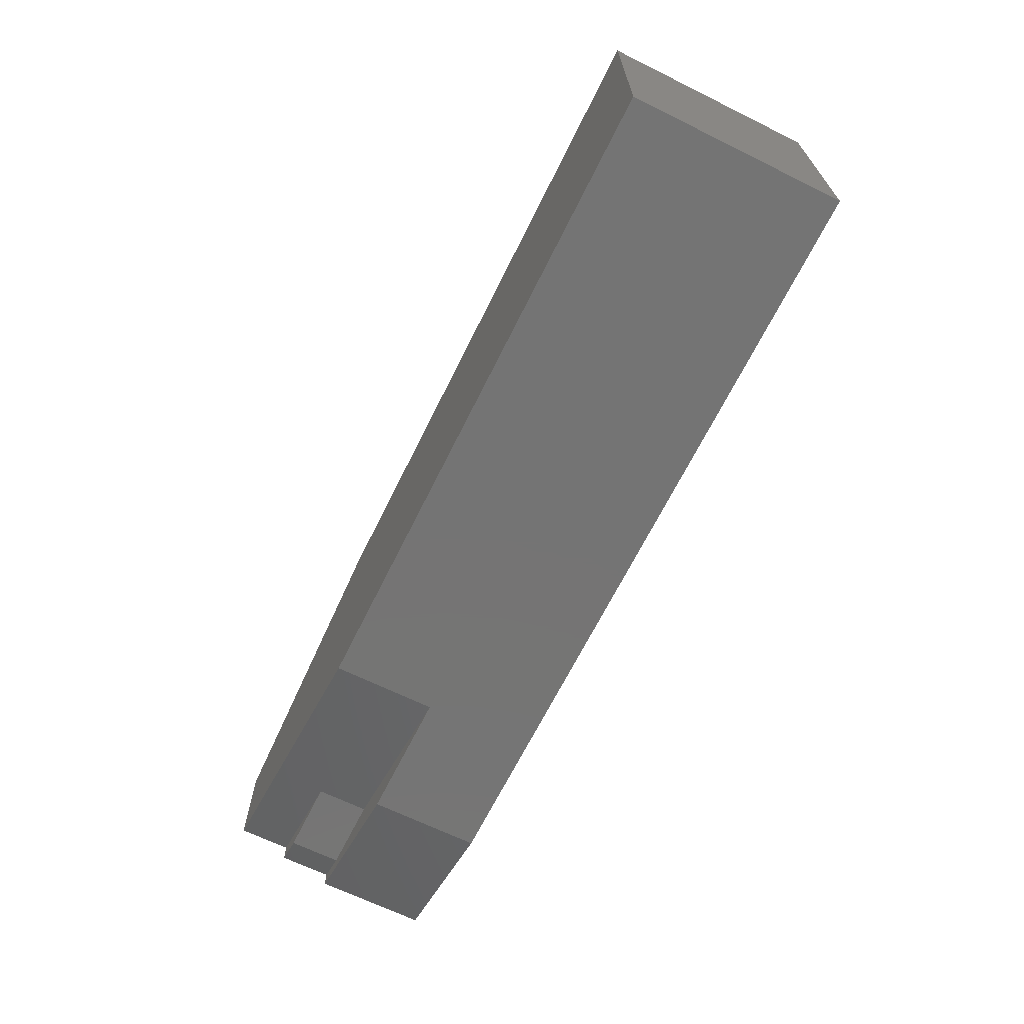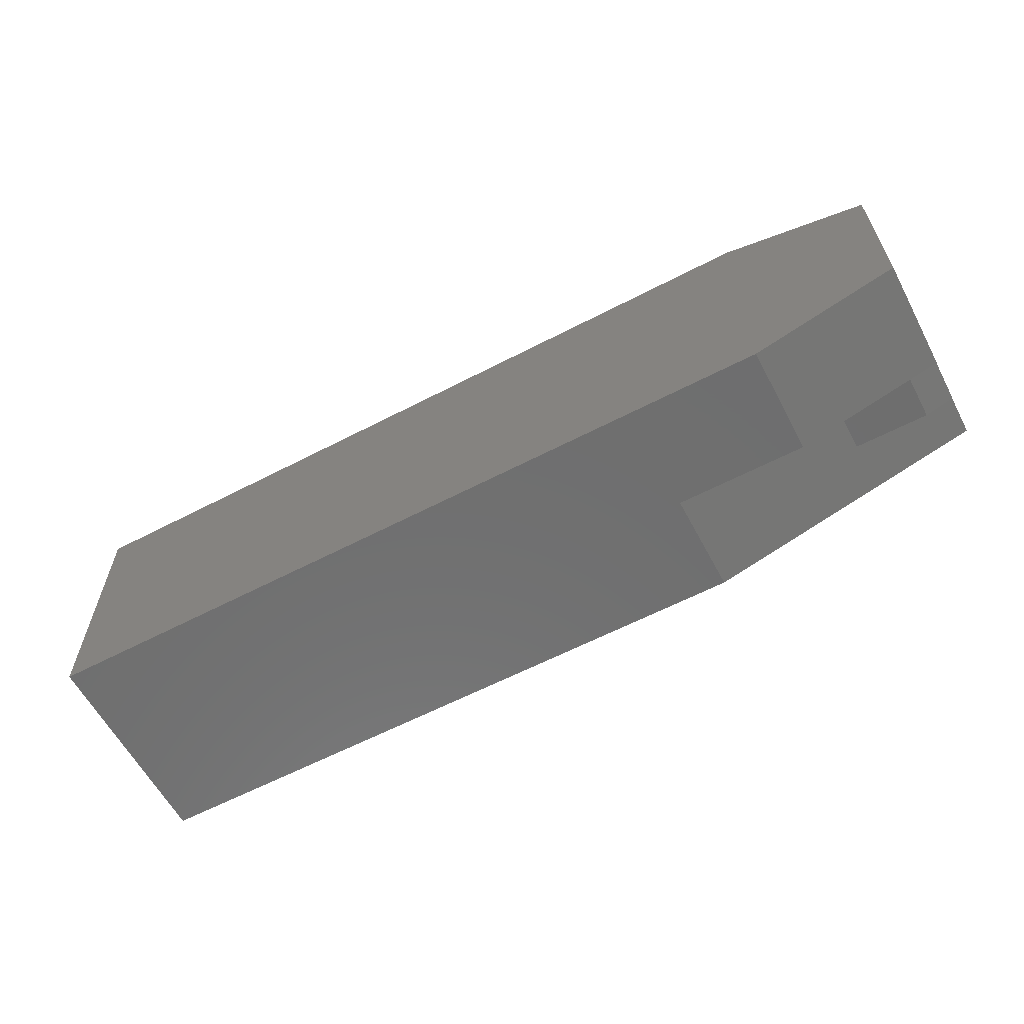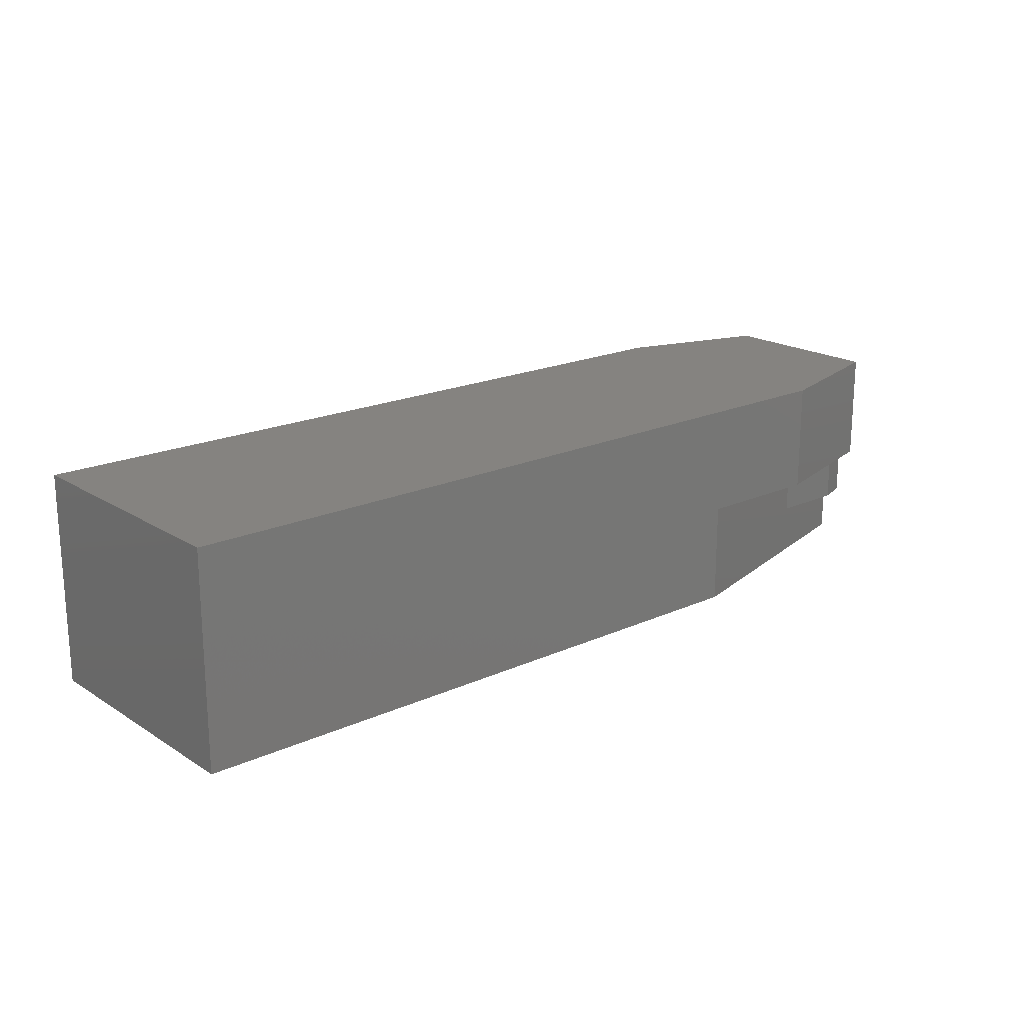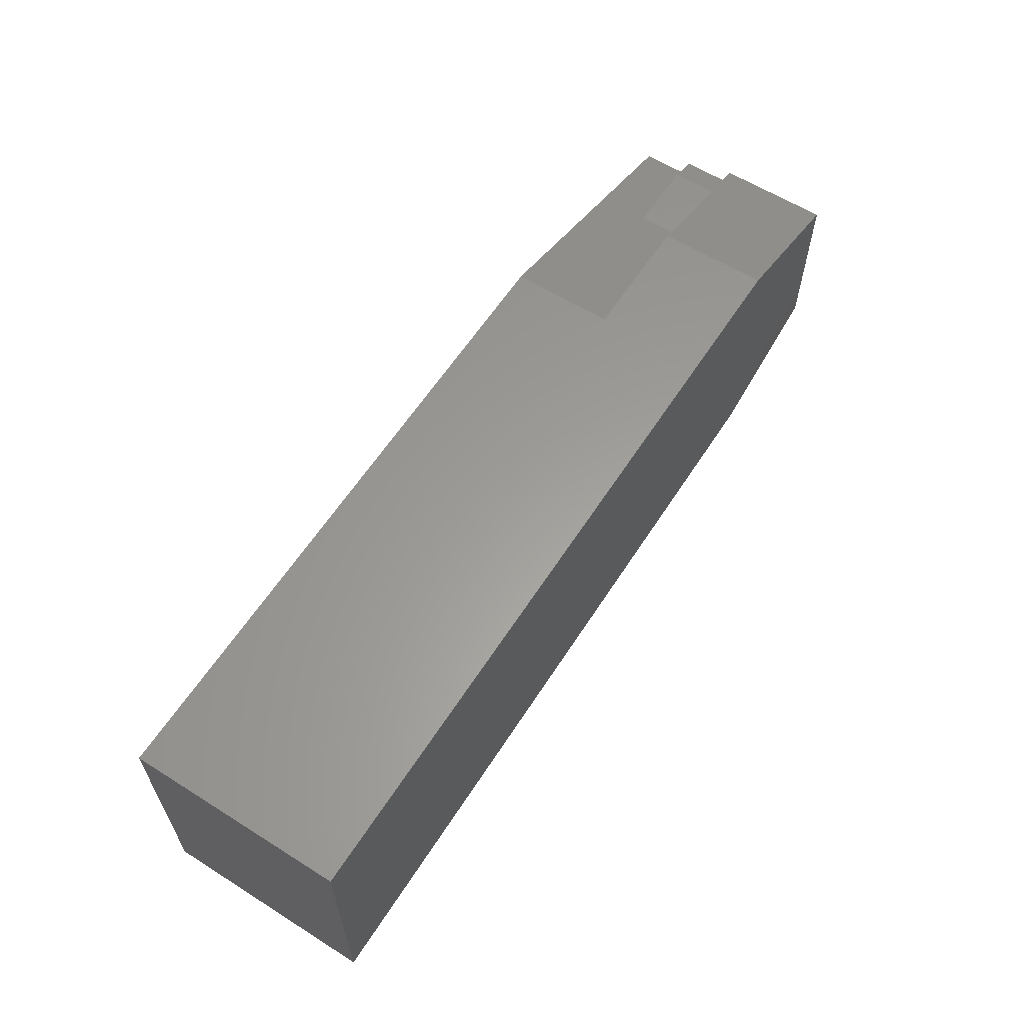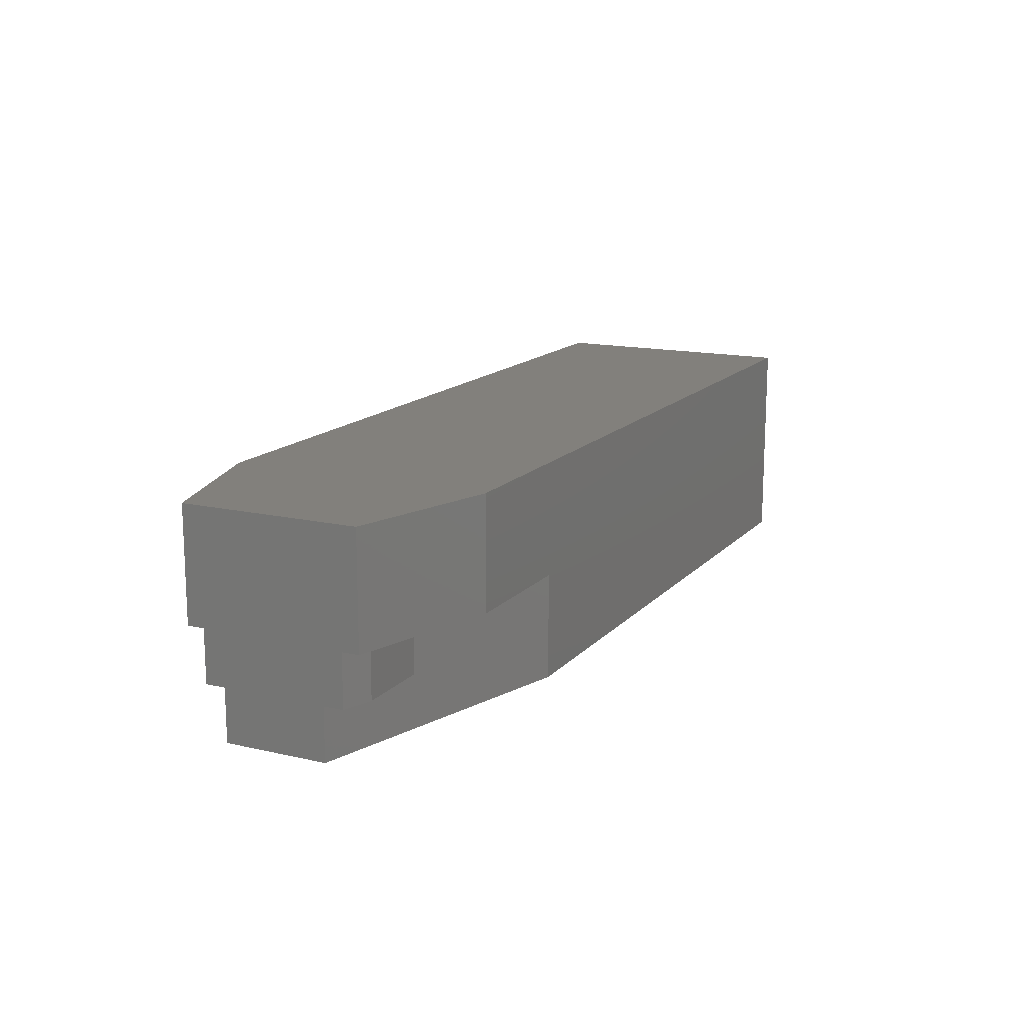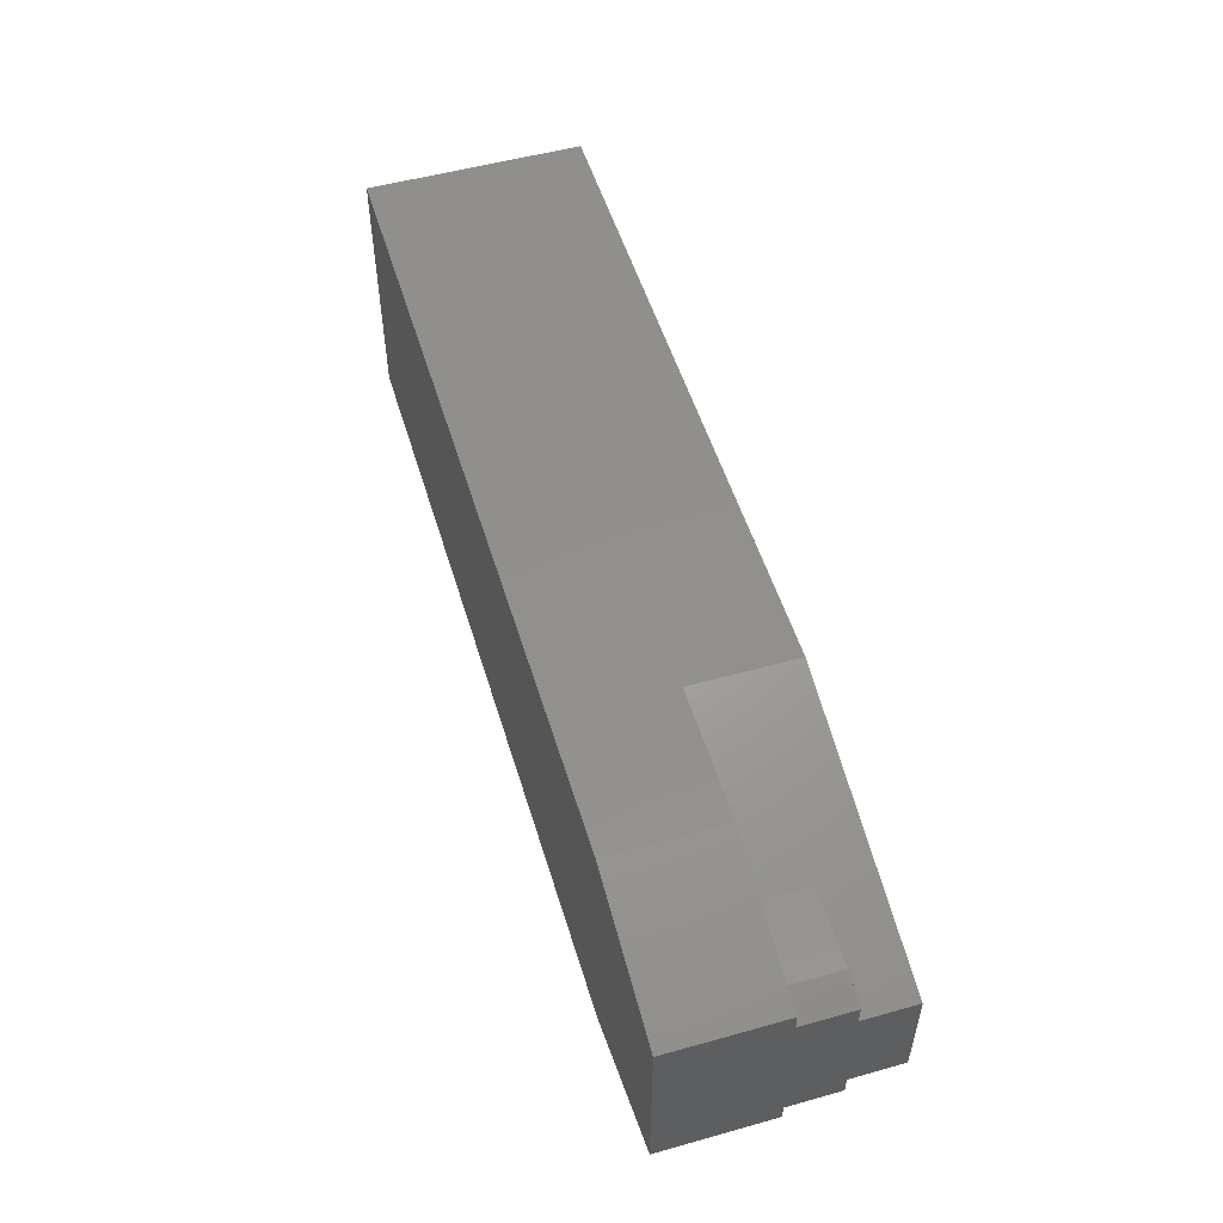
<metadata>
{"format":"stl","ext":"stl","renderer":"f3d","projection":"perspective","resolution":1024,"background":"white","views":[{"elev":-66.7,"azim":-116.3,"up":"+Y"},{"elev":-60.8,"azim":28.0,"up":"+Y"},{"elev":19.2,"azim":-40.5,"up":"+Z"},{"elev":60.6,"azim":-57.3,"up":"+Y"},{"elev":14.8,"azim":116.4,"up":"+Z"},{"elev":52.6,"azim":73.3,"up":"+Y"}]}
</metadata>
<code>
# stl→obj: 38 verts, 72 faces
v 1.2e+05 -4400 1.19e+04
v 1.052e+05 -6600 1.19e+04
v 1.126e+05 -6600 1.19e+04
v 7.336e+04 -6600 1.19e+04
v 1.2e+05 4400 1.19e+04
v 1.126e+05 6600 1.19e+04
v 1.052e+05 6600 1.19e+04
v 7.336e+04 6600 1.19e+04
v 7.336e+04 -6600 1100
v 7.336e+04 6600 1100
v 1.052e+05 6600 1100
v 1.126e+05 6600 6313
v 1.06e+05 6600 6313
v 1.06e+05 6600 3710
v 1.06e+05 6600 1100
v 1.2e+05 4400 6313
v 1.2e+05 -4400 6313
v 1.2e+05 -3550 6313
v 1.2e+05 3550 6313
v 1.2e+05 -3550 3710
v 1.2e+05 -2563 3710
v 1.2e+05 2563 3710
v 1.2e+05 3550 3710
v 1.2e+05 -2563 1100
v 1.2e+05 2563 1100
v 1.052e+05 -6600 1100
v 1.06e+05 -6600 1100
v 1.06e+05 -6600 3710
v 1.06e+05 -6600 6313
v 1.126e+05 -6600 6313
v 1.148e+05 4070 3710
v 1.185e+05 4070 3710
v 1.185e+05 4070 6313
v 1.148e+05 4070 6313
v 1.148e+05 -4070 3710
v 1.185e+05 -4070 3710
v 1.185e+05 -4070 6313
v 1.148e+05 -4070 6313
f 1 2 3
f 1 4 2
f 5 6 7
f 5 7 8
f 5 8 4
f 5 4 1
f 9 4 10
f 10 4 8
f 10 8 11
f 11 8 7
f 6 12 7
f 7 12 13
f 7 13 11
f 11 13 14
f 11 14 15
f 16 12 5
f 5 12 6
f 5 1 17
f 5 17 18
f 5 18 19
f 5 19 16
f 19 18 20
f 19 20 21
f 19 21 22
f 19 22 23
f 24 25 21
f 21 25 22
f 9 26 4
f 4 26 2
f 27 28 26
f 26 28 29
f 26 29 2
f 2 29 30
f 2 30 3
f 17 1 30
f 30 1 3
f 9 24 26
f 24 27 26
f 25 24 9
f 25 9 10
f 25 10 11
f 25 11 15
f 22 31 23
f 23 31 32
f 32 33 23
f 23 33 19
f 31 34 32
f 32 34 33
f 15 14 31
f 31 14 13
f 31 13 34
f 15 31 25
f 25 31 22
f 16 19 33
f 33 34 16
f 16 34 13
f 16 13 12
f 21 20 35
f 35 20 36
f 36 20 37
f 37 20 18
f 35 36 38
f 38 36 37
f 38 29 35
f 35 29 28
f 35 28 27
f 27 24 35
f 35 24 21
f 37 18 17
f 30 29 17
f 17 29 38
f 17 38 37

</code>
